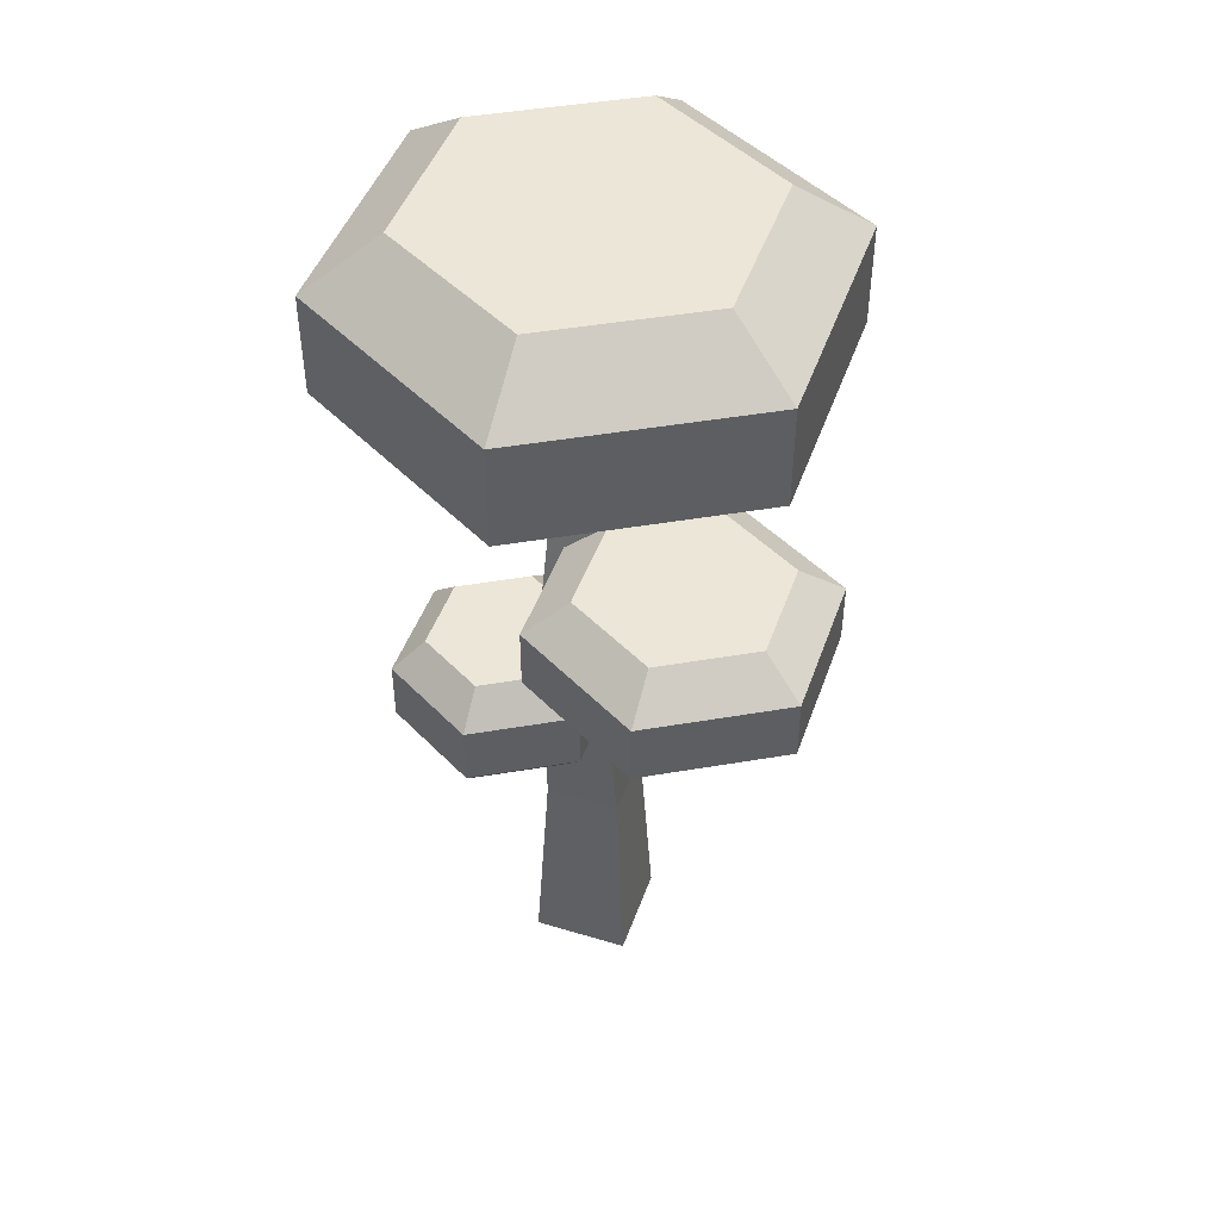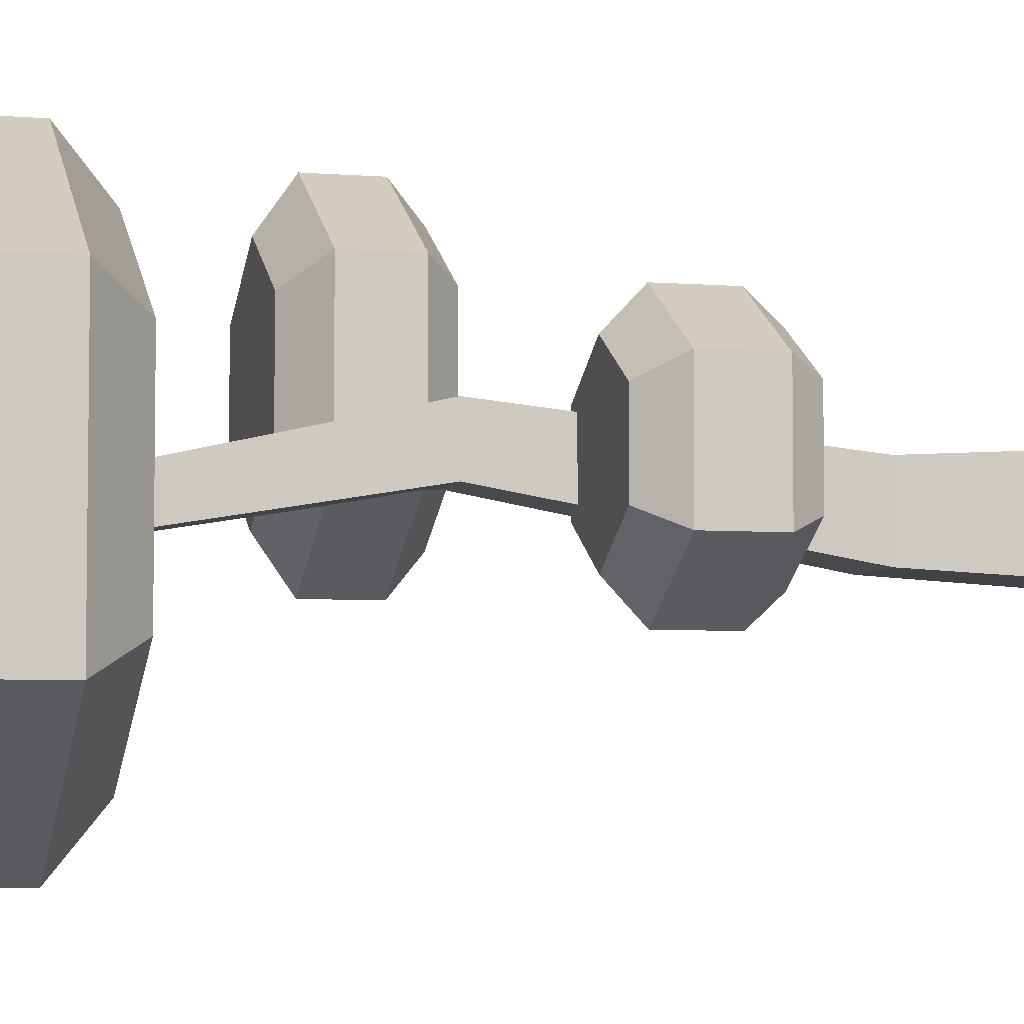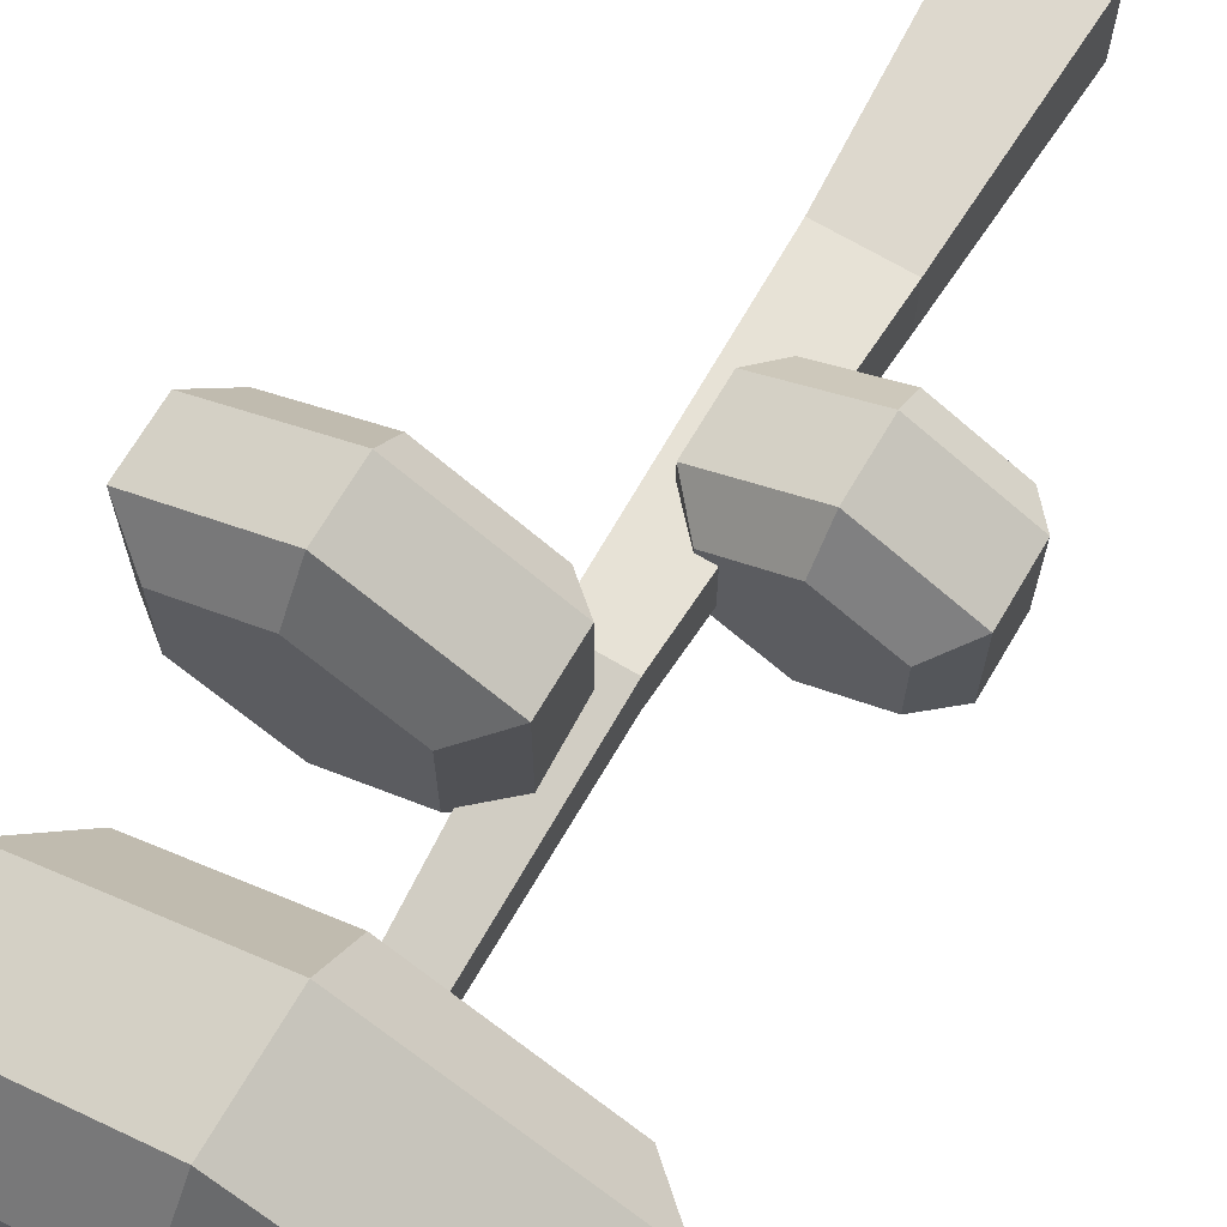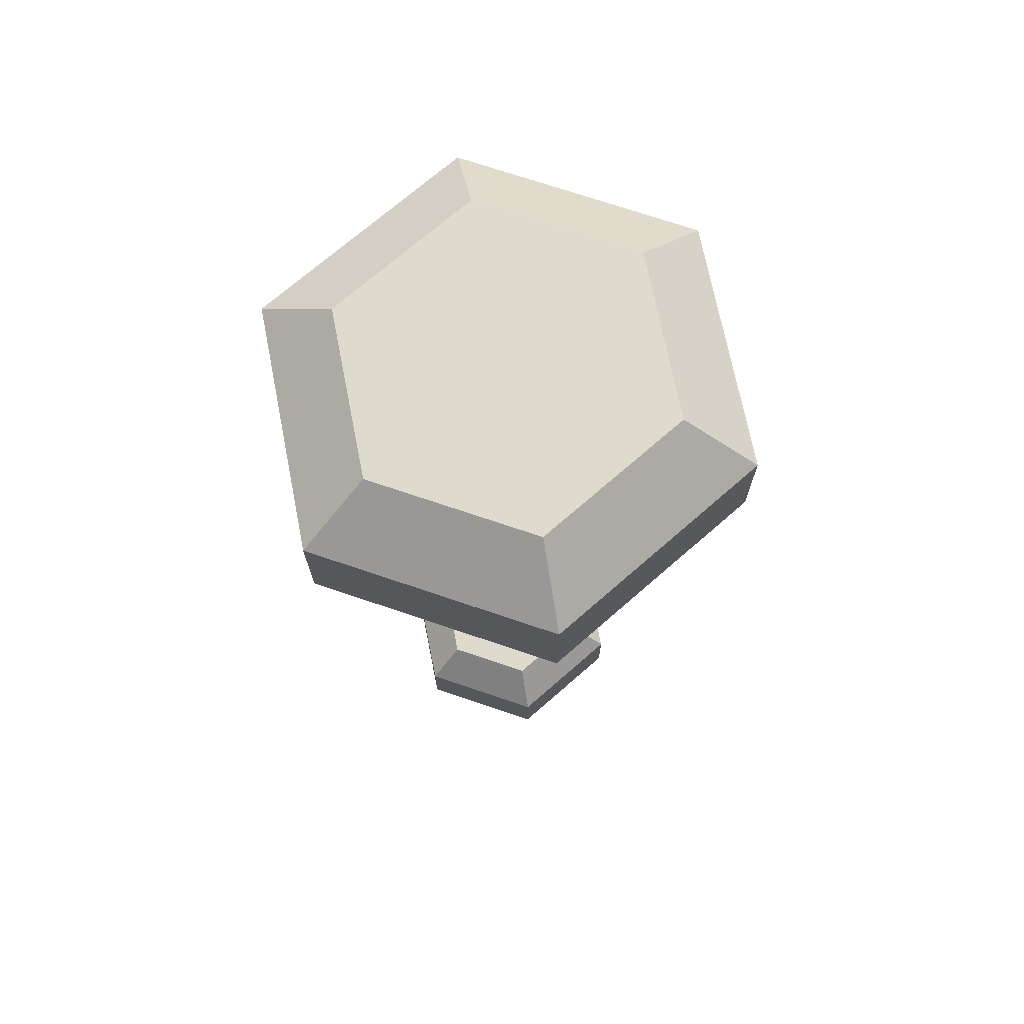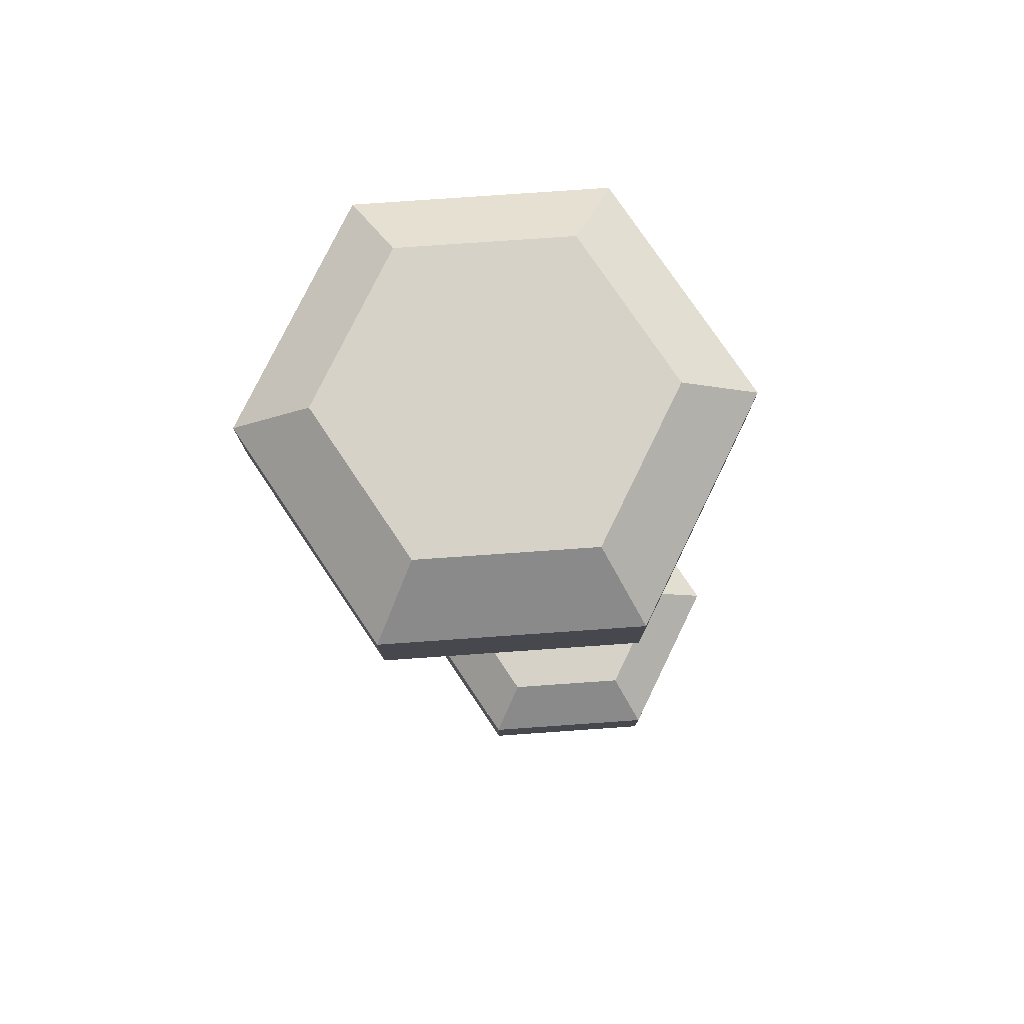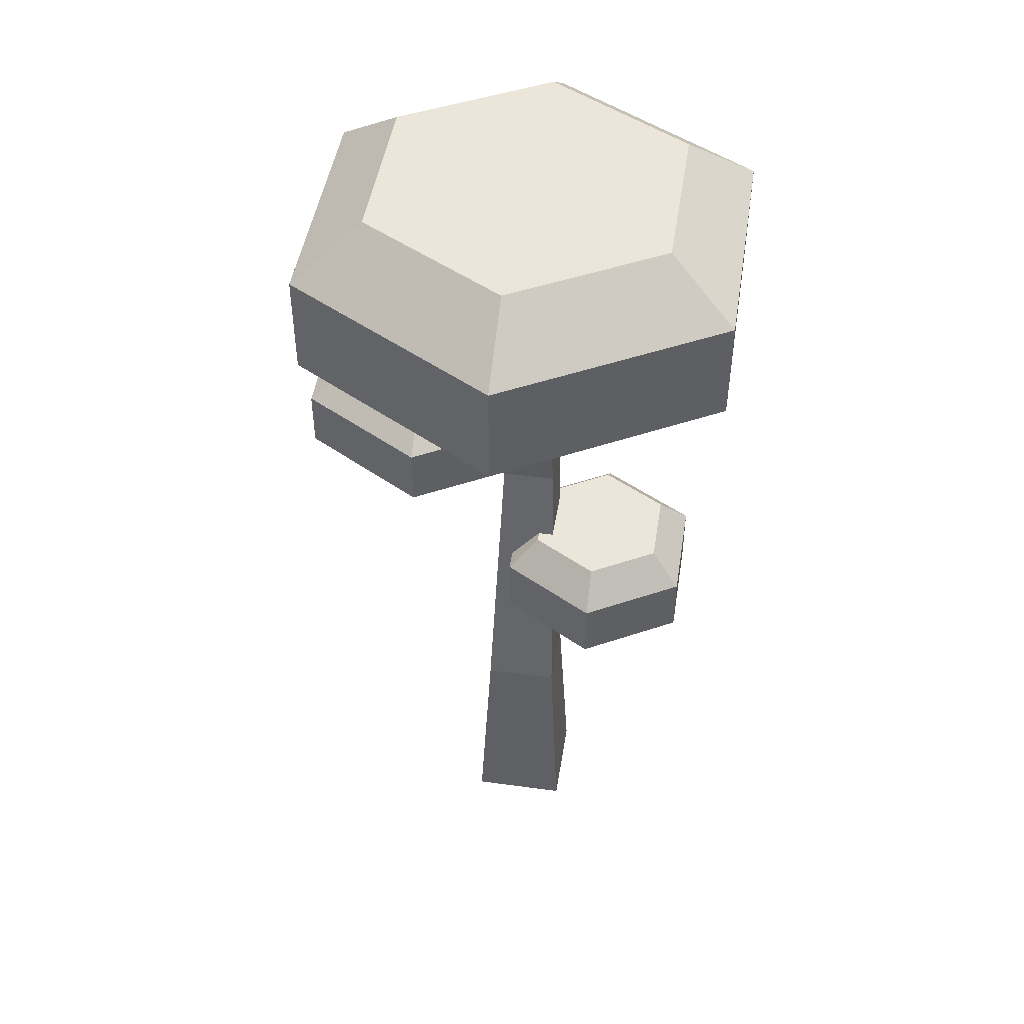
<metadata>
{"format":"obj","ext":"obj","renderer":"f3d","projection":"perspective","resolution":1024,"background":"white","views":[{"elev":46.4,"azim":19.0,"up":"+Y"},{"elev":-5.0,"azim":-104.5,"up":"+Z"},{"elev":69.4,"azim":-149.5,"up":"+Z"},{"elev":71.3,"azim":-71.2,"up":"+Y"},{"elev":77.8,"azim":26.0,"up":"+Y"},{"elev":46.9,"azim":-171.1,"up":"+Y"}]}
</metadata>
<code>
o Mesh1_Group1_Model.050
v 1.766 2.837 -1.596
v 1.282 2.77 -1.234
v 1.158 2.837 -1.245
v 1.283 2.745 -1.203
v 1.285 2.691 -1.137
v 1.766 2.691 -1.415
v 2.447 2.837 -1.203
v 2.29 2.691 -1.113
v 2.29 2.691 -0.5077
v 2.447 2.837 -0.4173
v 1.766 2.837 -0.02435
v 1.28 2.837 -1.245
v 1.28 2.837 -0.9529
v 1.086 2.837 -0.4173
v 1.086 2.837 -0.9529
v 1.086 3.17 -1.027
v 1.086 3.17 -0.4173
v 1.766 3.17 -0.02435
v 1.242 2.691 -0.5077
v 1.766 2.691 -0.2051
v 1.285 2.691 -0.9379
v 1.242 2.691 -0.9379
v 1.185 2.745 -0.9322
v 0.9858 2.745 -0.9322
v 1.018 3.914 -1.194
v 1.271 3.17 -1.027
v 1.283 2.745 -0.9322
v 0.9719 2.328 -0.977
v 0.9858 2.745 -1.229
v 0.9719 2.328 -1.302
v 1.057 2.328 -1.302
v 1.283 2.745 -1.229
v 1.217 2.153 -1.332
v 1.217 1.811 -1.392
v 1.335 1.173 -1.503
v 1.143 1.718 -1.408
v 1.035 1.661 -1.418
v 0.9498 1.661 -1.418
v 0.9336 1.173 -1.503
v 1.395 0 -1.563
v 0.8736 0 -1.563
v 0.8736 0 -1.041
v 1.395 0 -1.041
v 1.335 1.173 -1.101
v 1.018 3.914 -1.426
v 0.2609 3.914 -0.8055
v 1.134 3.914 -0.3013
v 1.25 3.914 -1.194
v 1.267 3.317 -1.06
v 1.297 3.341 -0.5391
v 1.271 3.17 -1.301
v 1.766 3.17 -1.596
v 1.255 3.17 -1.301
v 1.271 3.176 -1.302
v 1.267 3.317 -1.099
v 1.297 3.341 -1.081
v 1.766 3.341 -0.268
v 1.766 3.341 -1.352
v 2.236 3.341 -0.5391
v 2.447 3.17 -0.4173
v 2.447 3.17 -1.203
v 2.236 3.341 -1.081
v 1.25 3.914 -1.426
v 1.134 3.914 -2.318
v 0.2609 3.914 -1.814
v 0 4.158 -0.6549
v 0 4.158 -1.965
v 0 4.713 -1.965
v 0 4.713 -0.6549
v 1.134 4.713 1e-06
v 1.134 4.158 1e-06
v 2.269 4.158 -0.6549
v 2.008 3.914 -0.8055
v 2.008 3.914 -1.814
v 2.269 4.158 -1.965
v 1.134 4.158 -2.62
v 1.134 4.713 -2.62
v 0.3516 4.997 -0.8579
v 0.3516 4.997 -1.762
v 1.134 4.997 -0.406
v 1.134 4.997 -2.214
v 1.917 4.997 -0.8579
v 2.269 4.713 -0.6549
v 2.269 4.713 -1.965
v 1.917 4.997 -1.762
v 1.217 1.811 -1.033
v 0.9336 1.173 -1.101
v 1.098 1.661 -1.049
v 1.098 1.661 -0.9217
v 1.217 1.811 -0.853
v 1.217 2.153 -0.853
v 1.217 2.153 -0.9958
v 0.9661 2.153 -0.9958
v 0.9548 1.811 -1.033
v 0.9661 2.153 -1.332
v 0.9548 1.811 -1.392
v 1.057 2.328 -0.977
v 1.057 2.328 -0.9456
v 0.6997 2.328 -0.7395
v 0.6997 2.153 -0.5543
v 0.3428 2.328 -0.9456
v 0.1825 2.153 -0.853
v 0.1825 2.153 -1.45
v 0.3428 2.328 -1.358
v 0.6997 2.328 -1.564
v 1.057 2.328 -1.358
v 1.217 2.153 -1.45
v 1.217 1.811 -1.45
v 0.6997 1.811 -1.749
v 0.6997 1.811 -0.5543
v 0.1825 1.811 -0.853
v 0.1825 1.811 -1.45
v 0.3014 1.661 -0.9217
v 0.3014 1.661 -1.382
v 0.6997 1.661 -1.612
v 0.6997 2.153 -1.749
v 0.6997 1.661 -0.6917
v 0.9498 1.661 -1.049
f 11 7 10
f 11 1 7
f 11 12 1
f 11 13 12
f 14 13 11
f 13 14 15
f 18 16 17
f 16 18 26
f 26 18 51
f 52 51 18
f 51 52 53
f 1 12 3
f 52 18 60
f 52 60 61
f 68 70 77
f 70 68 69
f 77 70 83
f 71 75 72
f 71 76 75
f 66 76 71
f 76 66 67
f 77 83 84
f 25 63 48
f 63 25 45
f 96 108 34
f 96 109 108
f 110 109 96
f 111 109 110
f 109 111 112
f 90 94 86
f 94 90 110
f 110 96 94
f 15 24 23
f 24 15 25
f 25 15 16
f 15 26 16
f 26 15 13
f 23 13 15
f 13 23 27
f 23 21 27
f 21 23 22
f 24 22 23
f 22 24 28
f 29 28 24
f 28 29 30
f 29 31 30
f 32 31 29
f 32 33 31
f 32 34 33
f 35 34 32
f 35 36 34
f 35 37 36
f 35 38 37
f 38 35 39
f 40 39 35
f 39 40 41
f 40 42 41
f 42 40 43
f 40 44 43
f 44 40 35
f 5 44 35
f 44 5 21
f 4 21 5
f 21 4 27
f 4 13 27
f 13 4 12
f 12 4 2
f 2 4 32
f 4 35 32
f 5 35 4
f 32 3 2
f 29 3 32
f 3 29 45
f 29 25 45
f 25 29 24
f 25 49 48
f 25 16 49
f 12 2 3
f 53 12 3
f 12 53 51
f 54 51 53
f 55 51 54
f 49 51 55
f 51 49 26
f 49 16 26
f 26 12 51
f 12 26 13
f 53 45 54
f 3 45 53
f 54 45 63
f 48 54 63
f 48 55 54
f 55 48 49
f 86 44 21
f 44 86 87
f 87 86 88
f 93 86 92
f 86 93 94
f 95 94 93
f 94 95 96
f 95 34 96
f 34 95 33
f 95 31 33
f 31 95 30
f 93 30 95
f 30 93 28
f 93 97 28
f 93 92 97
f 97 21 28
f 92 21 97
f 86 21 92
f 28 21 22
f 118 87 88
f 38 87 118
f 87 38 39
f 41 87 39
f 87 41 42
f 42 44 87
f 44 42 43
f 118 96 38
f 96 118 94
f 118 86 94
f 86 118 88
f 96 37 38
f 37 96 36
f 36 96 34
f 1 2 3
f 2 1 4
f 4 1 5
f 5 1 6
f 7 6 1
f 6 7 8
f 7 9 8
f 9 7 10
f 14 16 15
f 16 14 17
f 14 18 17
f 18 14 11
f 19 11 14
f 11 19 20
f 19 21 20
f 21 19 22
f 19 23 22
f 14 23 19
f 23 14 15
f 25 46 45
f 46 25 47
f 47 25 48
f 16 50 49
f 50 16 17
f 1 53 52
f 53 1 3
f 49 50 55
f 55 50 56
f 57 56 50
f 56 57 58
f 58 57 59
f 57 60 59
f 60 57 18
f 50 18 57
f 18 50 17
f 11 60 18
f 60 11 10
f 20 10 11
f 10 20 9
f 20 8 9
f 20 6 8
f 20 5 6
f 20 21 5
f 7 60 10
f 60 7 61
f 7 52 61
f 52 7 1
f 62 60 61
f 60 62 59
f 58 59 62
f 62 52 58
f 52 62 61
f 52 56 58
f 52 54 56
f 54 52 53
f 45 64 63
f 46 64 45
f 64 46 65
f 66 65 46
f 65 66 67
f 66 68 67
f 68 66 69
f 66 70 69
f 70 66 71
f 46 71 66
f 71 46 47
f 47 72 71
f 72 47 73
f 47 48 73
f 73 48 74
f 63 74 48
f 63 64 74
f 64 75 74
f 75 64 76
f 65 76 64
f 76 65 67
f 68 76 67
f 76 68 77
f 78 68 69
f 68 78 79
f 80 79 78
f 79 80 81
f 81 80 82
f 80 83 82
f 83 80 70
f 78 70 80
f 70 78 69
f 71 83 70
f 83 71 72
f 77 75 76
f 75 77 84
f 83 75 84
f 75 83 72
f 73 75 72
f 75 73 74
f 85 83 84
f 83 85 82
f 81 82 85
f 85 77 81
f 77 85 84
f 77 79 81
f 79 77 68
f 56 54 55
f 86 89 88
f 89 86 90
f 86 91 90
f 91 86 92
f 98 92 97
f 92 98 91
f 99 91 98
f 91 99 100
f 101 100 99
f 100 101 102
f 101 103 102
f 103 101 104
f 99 104 101
f 104 99 105
f 105 99 28
f 28 99 98
f 28 98 97
f 30 105 28
f 105 30 106
f 106 30 31
f 33 106 31
f 106 33 107
f 34 107 33
f 107 34 108
f 108 34 36
f 112 113 111
f 113 112 114
f 112 115 114
f 115 112 109
f 103 109 112
f 109 103 116
f 104 116 103
f 116 104 105
f 106 116 105
f 116 106 107
f 108 116 107
f 116 108 109
f 36 109 108
f 37 109 36
f 109 37 115
f 38 115 37
f 117 115 38
f 113 115 117
f 115 113 114
f 110 113 117
f 113 110 111
f 100 111 110
f 111 100 102
f 103 111 102
f 111 103 112
f 110 91 100
f 91 110 90
f 117 90 110
f 90 117 89
f 118 89 117
f 89 118 88
f 117 38 118

</code>
